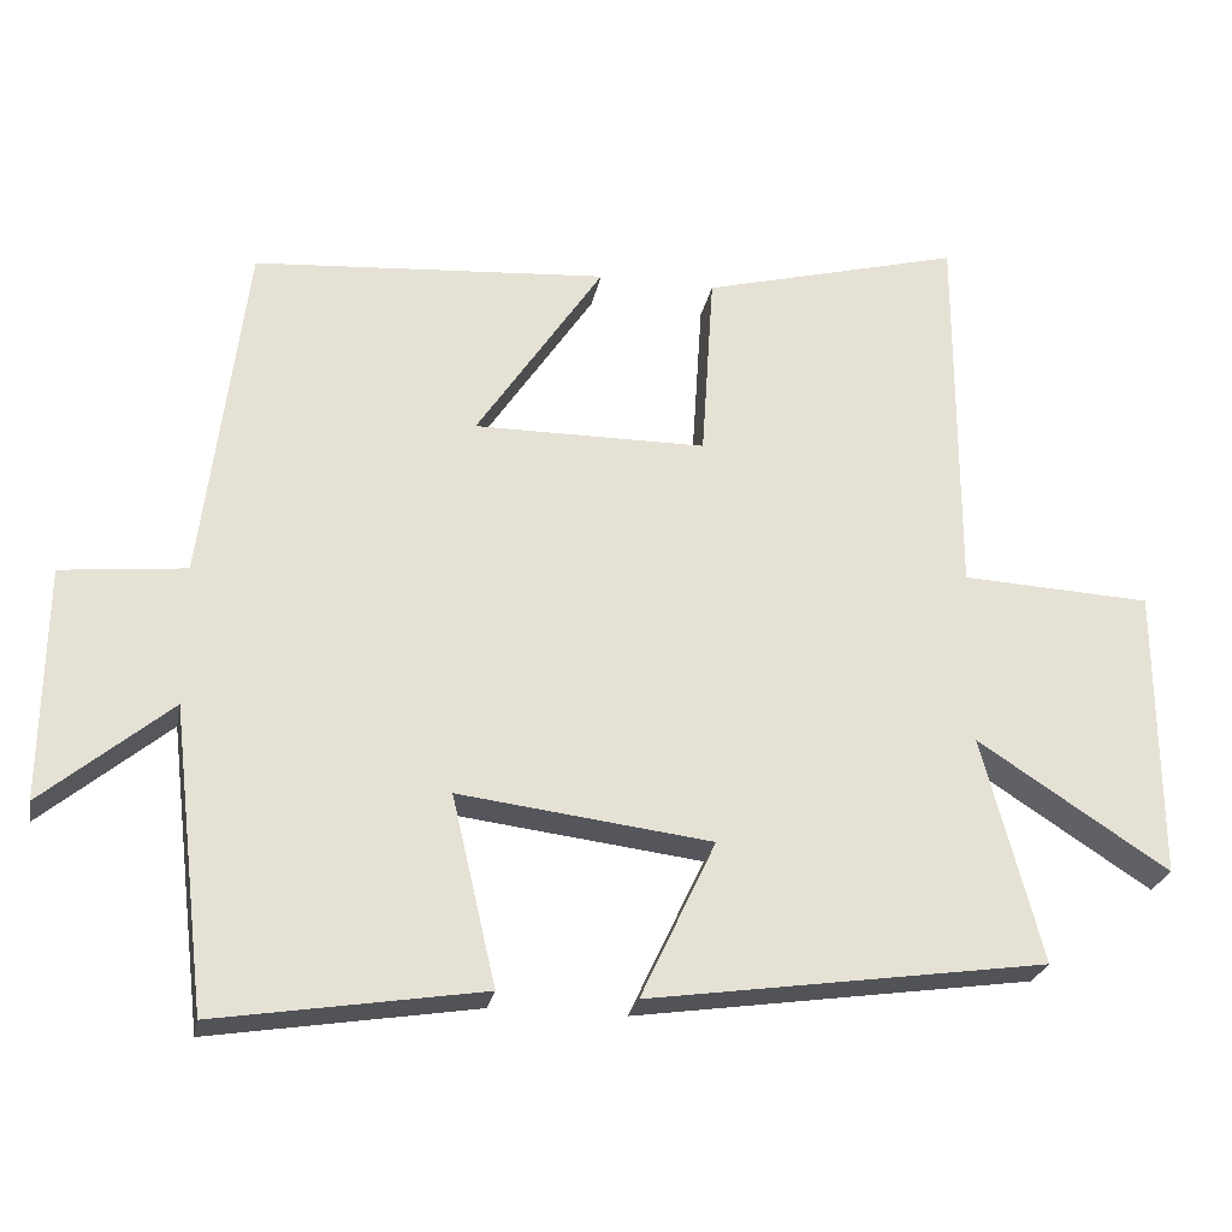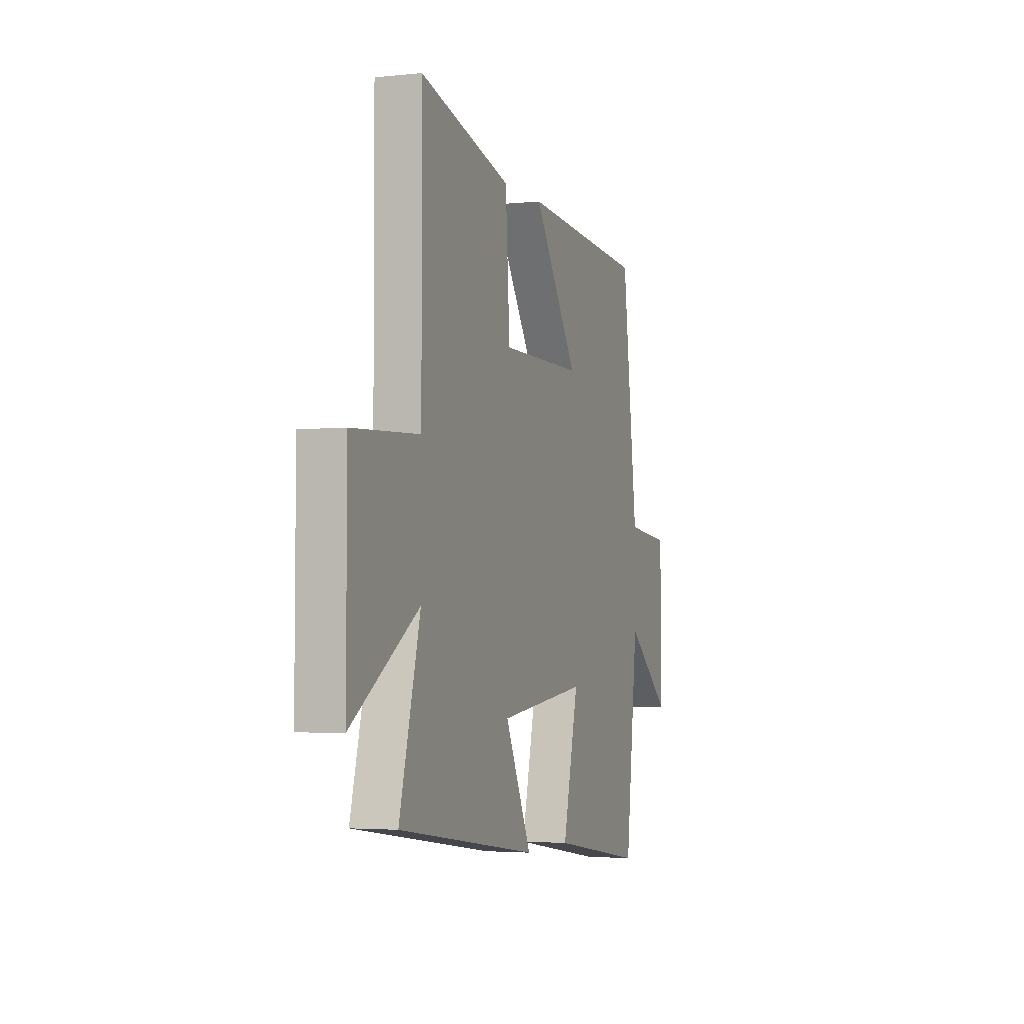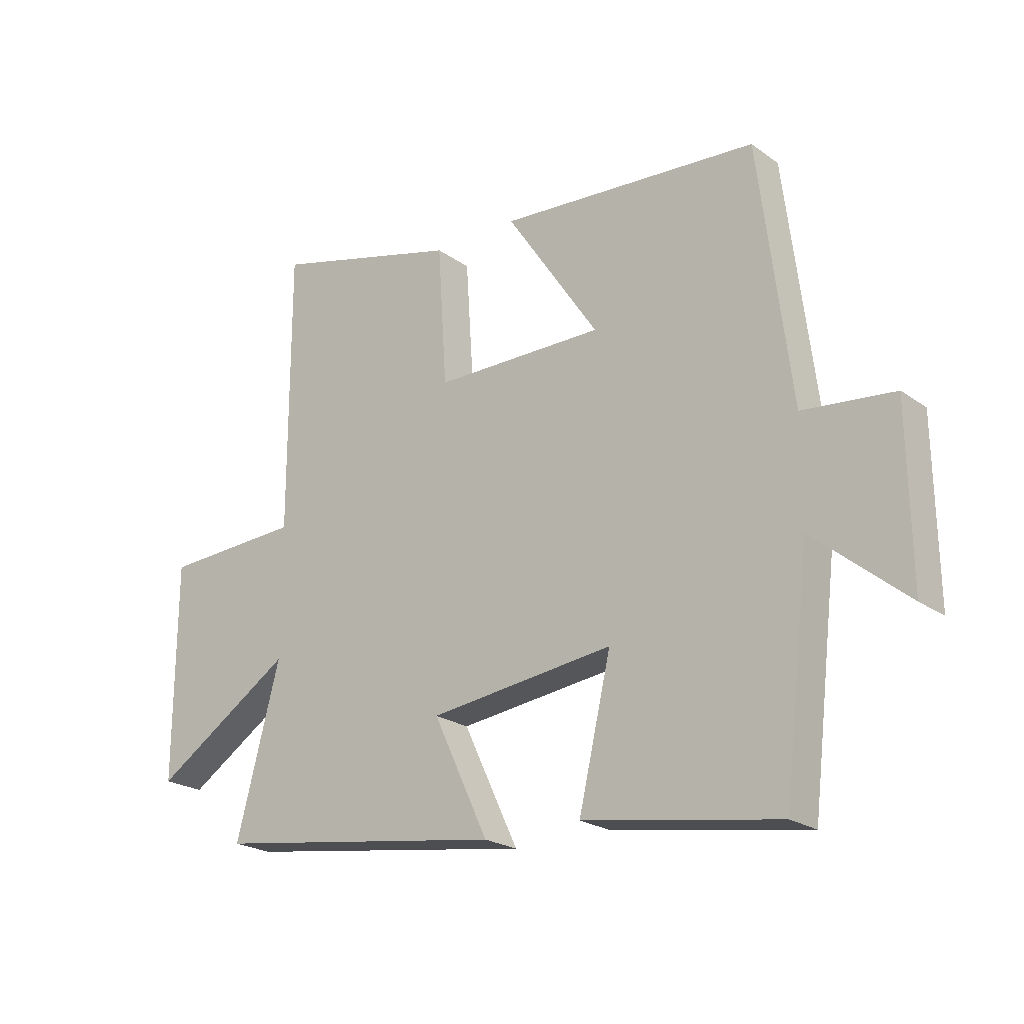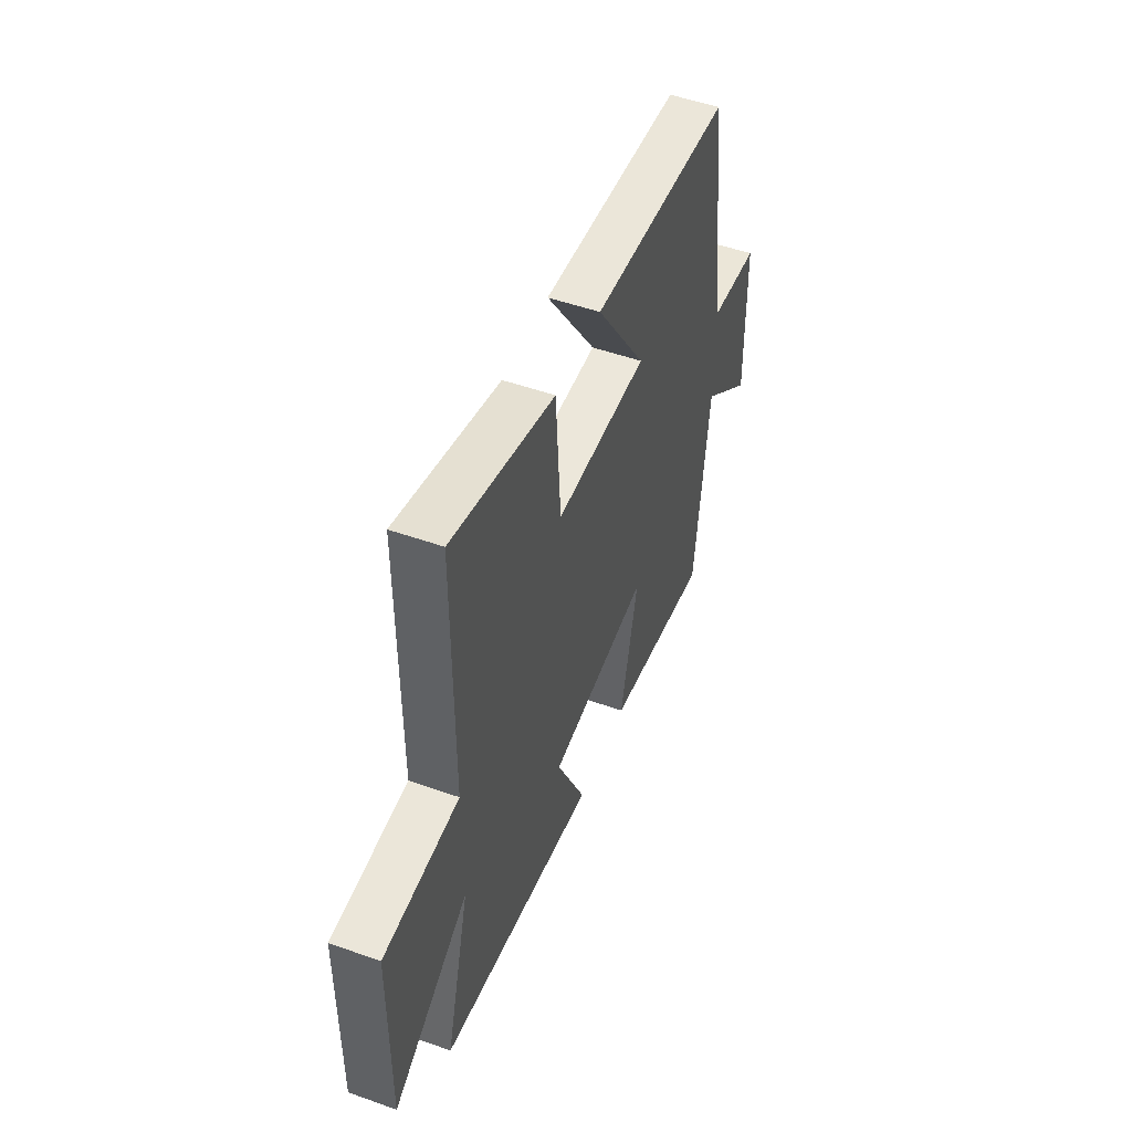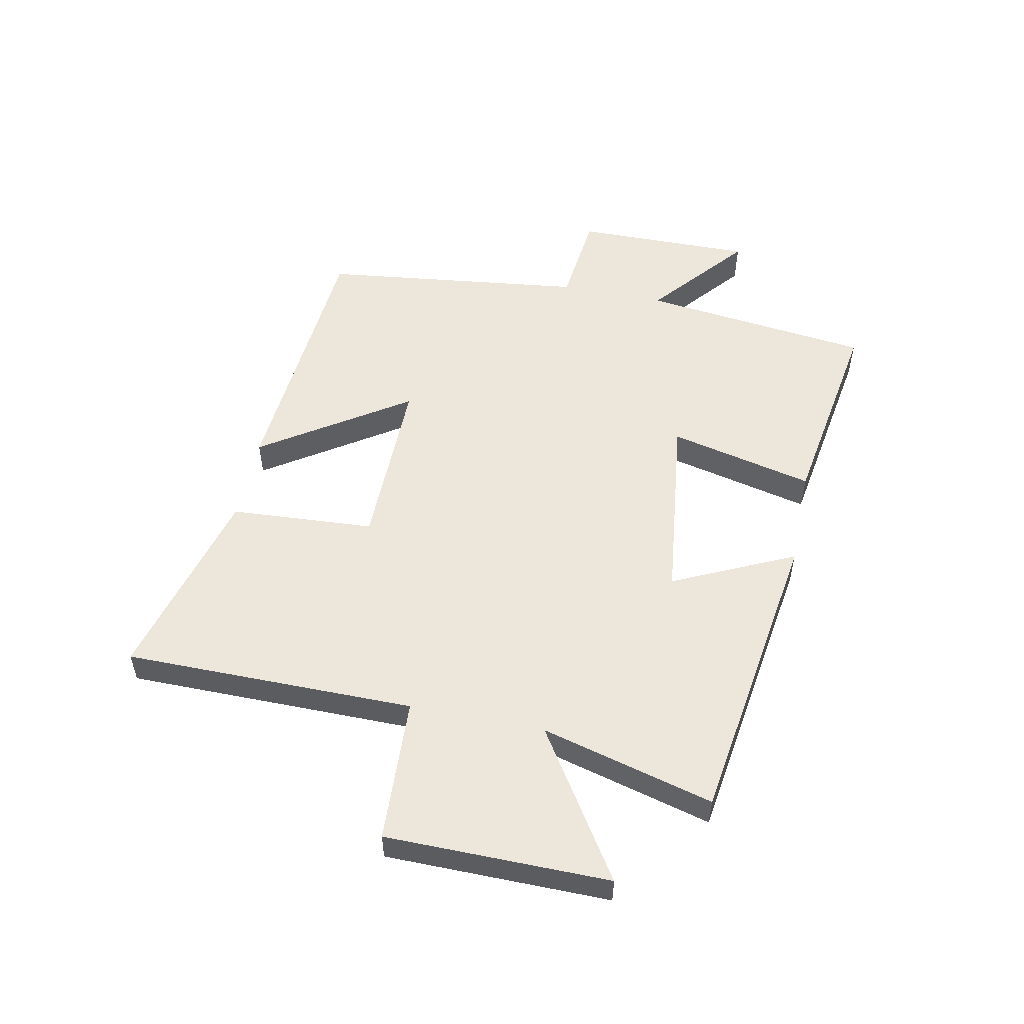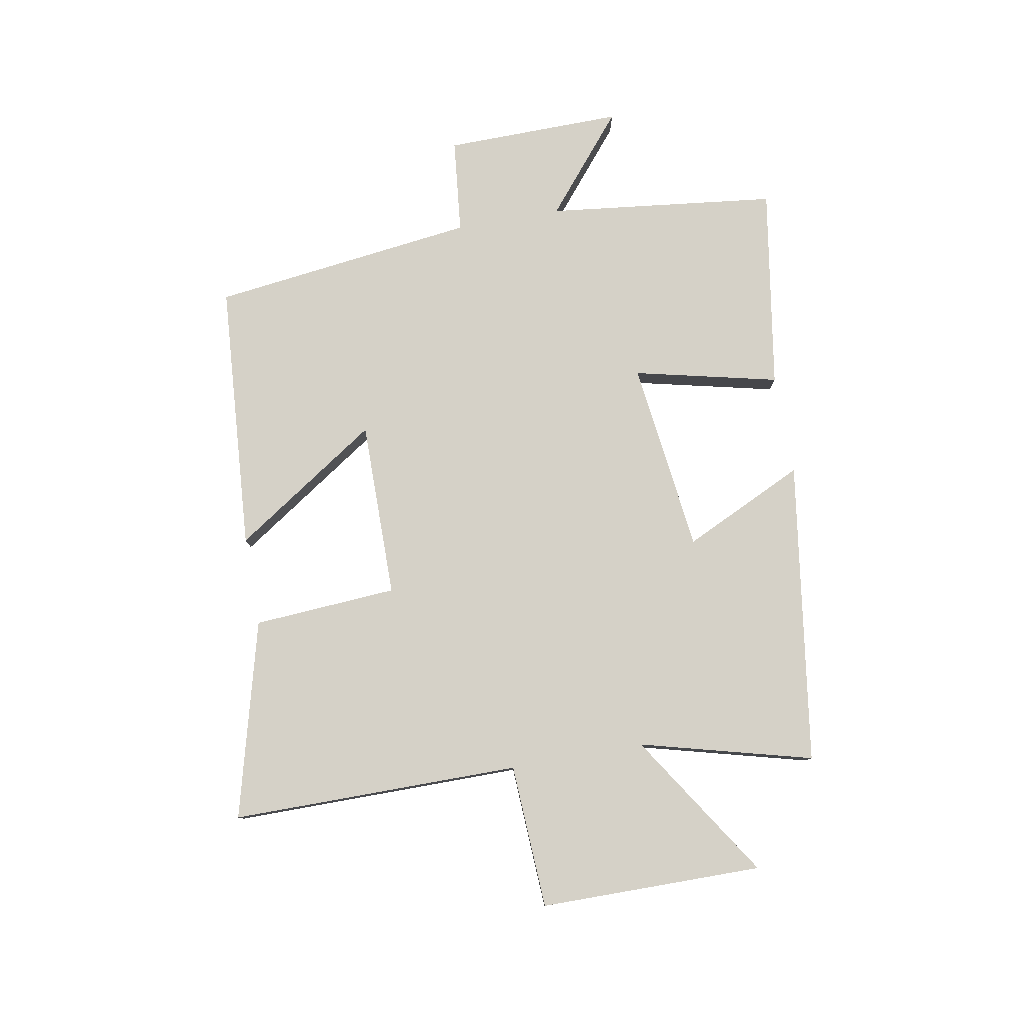
<metadata>
{"format":"obj","ext":"obj","renderer":"f3d","projection":"perspective","resolution":1024,"background":"white","views":[{"elev":-25.2,"azim":-10.9,"up":"+Z"},{"elev":-3.1,"azim":109.7,"up":"+Z"},{"elev":-22.2,"azim":-140.7,"up":"+Z"},{"elev":50.7,"azim":111.2,"up":"+Z"},{"elev":53.2,"azim":101.6,"up":"+Y"},{"elev":79.3,"azim":79.8,"up":"+Y"}]}
</metadata>
<code>
v -0.454 0.07 -0.555
v -0.5 0.07 -0.165
v -0.665 0.07 -0.302
v -0.661 0.07 0
v -0.5 0.07 0.017
v -0.444 0.07 0.466
v 0.014 0.07 0.5
v -0.15 0.07 0.254
v 0.15 0.07 0.256
v 0.166 0.07 0.5
v 0.5 0.07 0.588
v 0.5 0.07 0.097
v 0.745 0.07 0.085
v 0.747 0.07 -0.293
v 0.5 0.07 -0.133
v 0.577 0.07 -0.425
v 0.062 0.07 -0.5
v 0.159 0.07 -0.295
v -0.167 0.07 -0.255
v -0.11 0.07 -0.5
v -0.454 0 -0.555
v -0.5 0 -0.165
v -0.665 0 -0.302
v -0.661 0 0
v -0.5 0 0.017
v -0.444 0 0.466
v 0.014 0 0.5
v -0.15 0 0.254
v 0.15 0 0.256
v 0.166 0 0.5
v 0.5 0 0.588
v 0.5 0 0.097
v 0.745 0 0.085
v 0.747 0 -0.293
v 0.5 0 -0.133
v 0.577 0 -0.425
v 0.062 0 -0.5
v 0.159 0 -0.295
v -0.167 0 -0.255
v -0.11 0 -0.5
f 19 20 1 2
f 18 19 2
f 15 16 17 18
f 15 18 2
f 12 13 14 15
f 12 15 2
f 9 10 11 12
f 8 9 12 2
f 5 6 7 8
f 5 8 2 3
f 3 4 5
f 22 21 40 39
f 22 39 38
f 38 37 36 35
f 22 38 35
f 35 34 33 32
f 22 35 32
f 32 31 30 29
f 22 32 29 28
f 28 27 26 25
f 23 22 28 25
f 25 24 23
f 1 21 22 2
f 2 22 23 3
f 3 23 24 4
f 4 24 25 5
f 5 25 26 6
f 6 26 27 7
f 7 27 28 8
f 8 28 29 9
f 9 29 30 10
f 10 30 31 11
f 11 31 32 12
f 12 32 33 13
f 13 33 34 14
f 14 34 35 15
f 15 35 36 16
f 16 36 37 17
f 17 37 38 18
f 18 38 39 19
f 19 39 40 20
f 20 40 21 1

</code>
